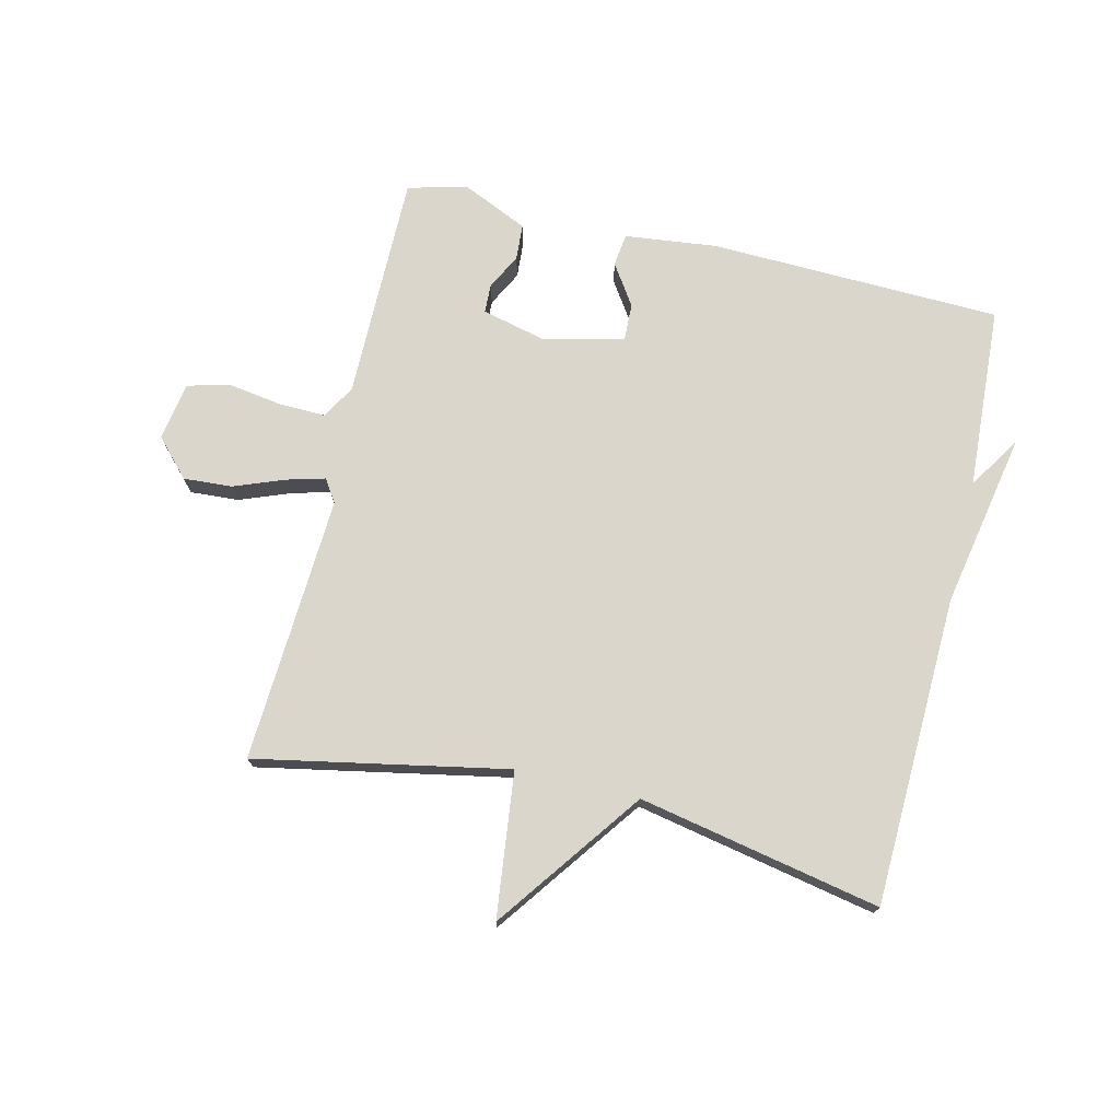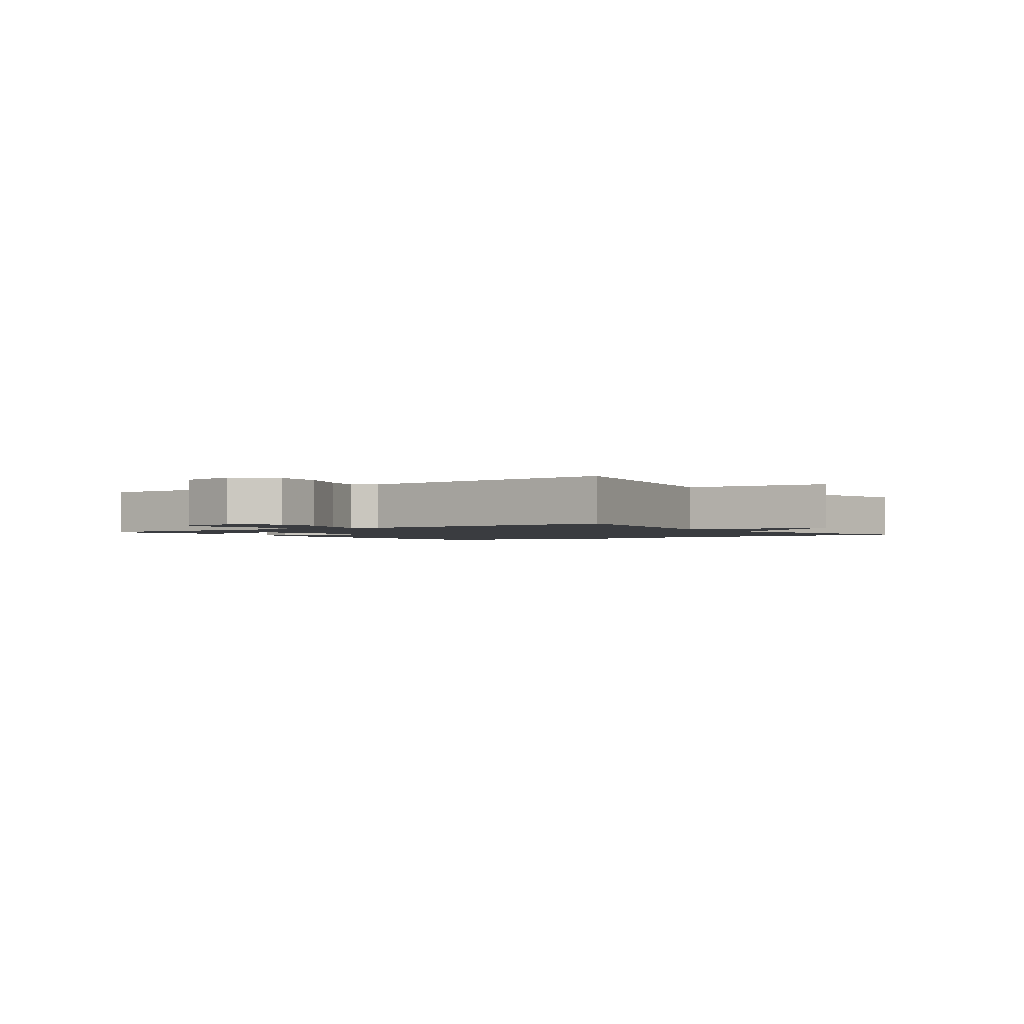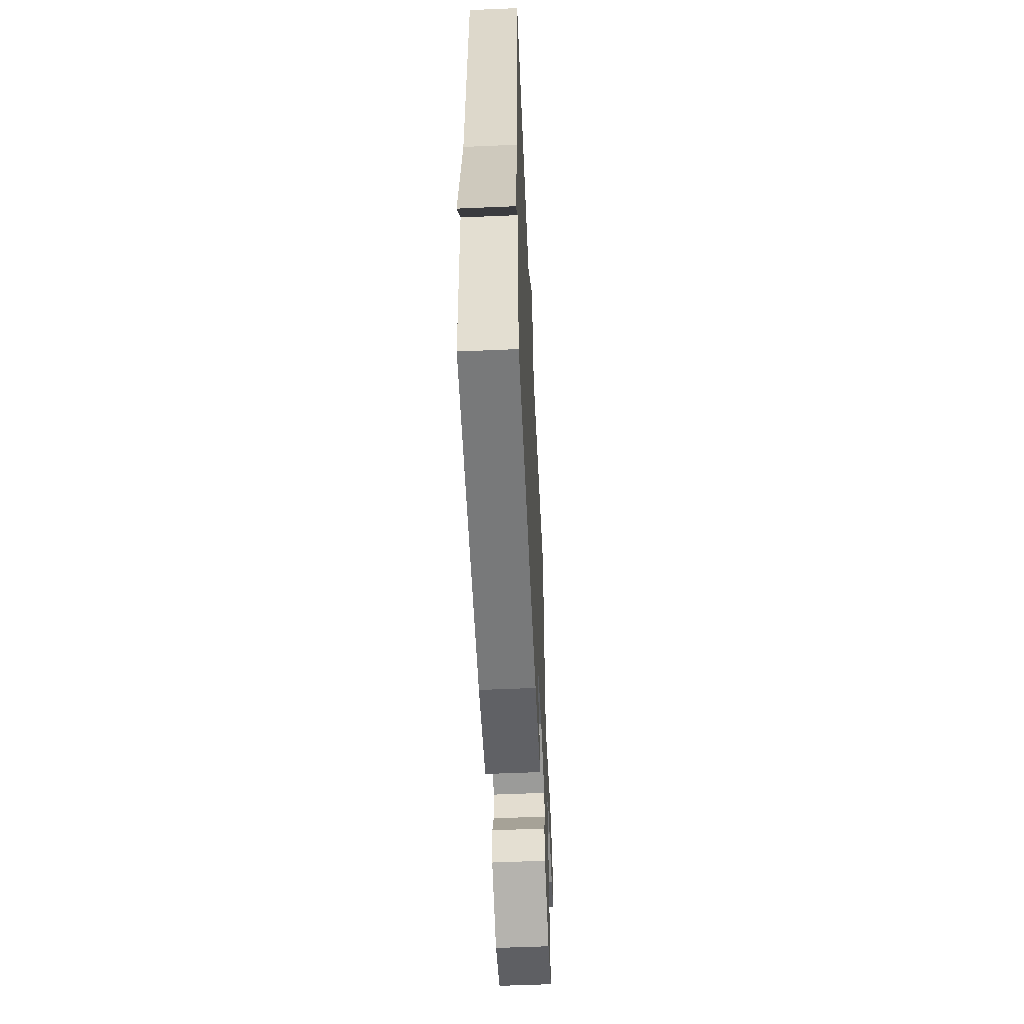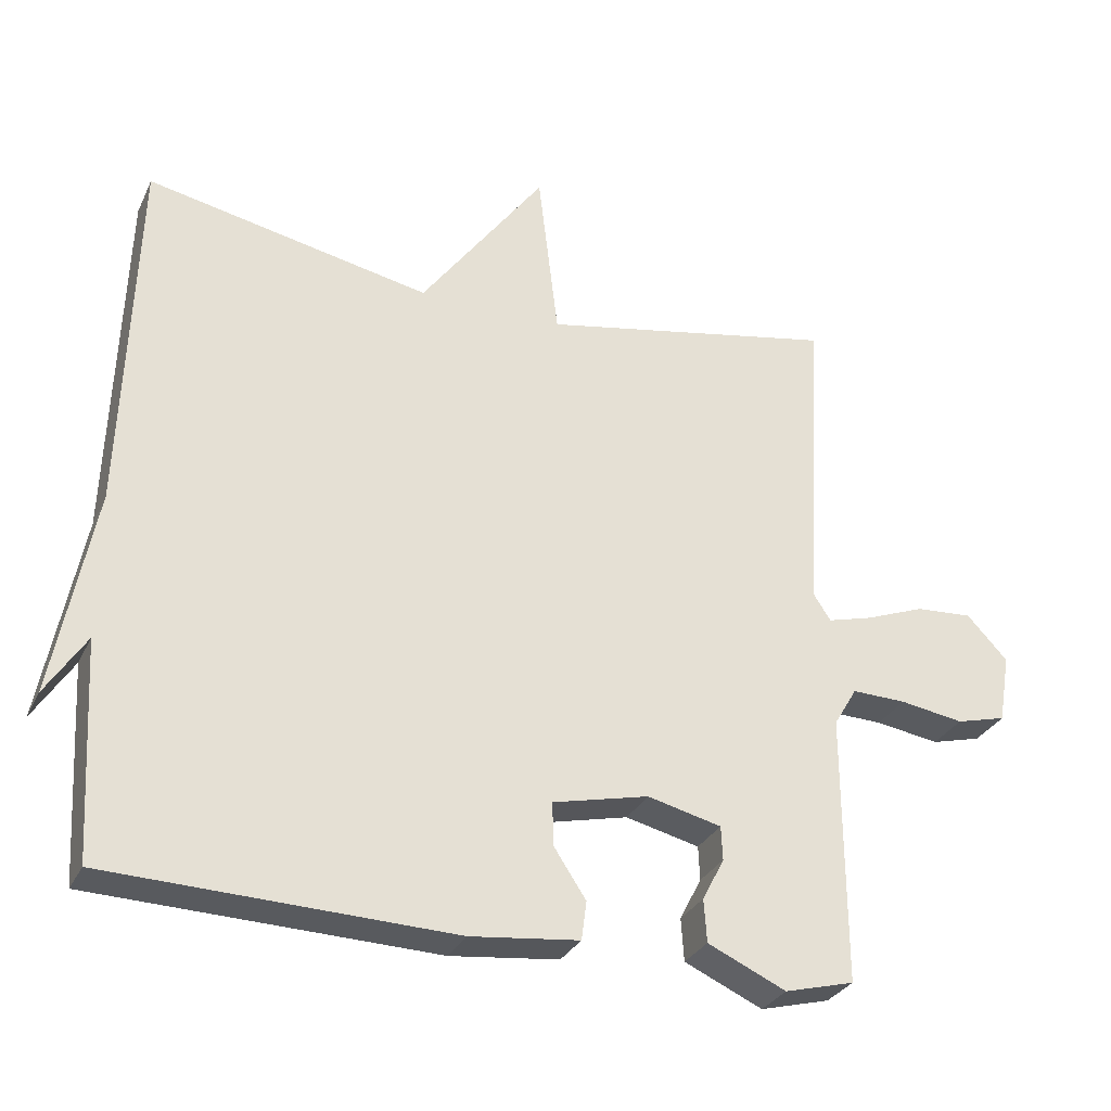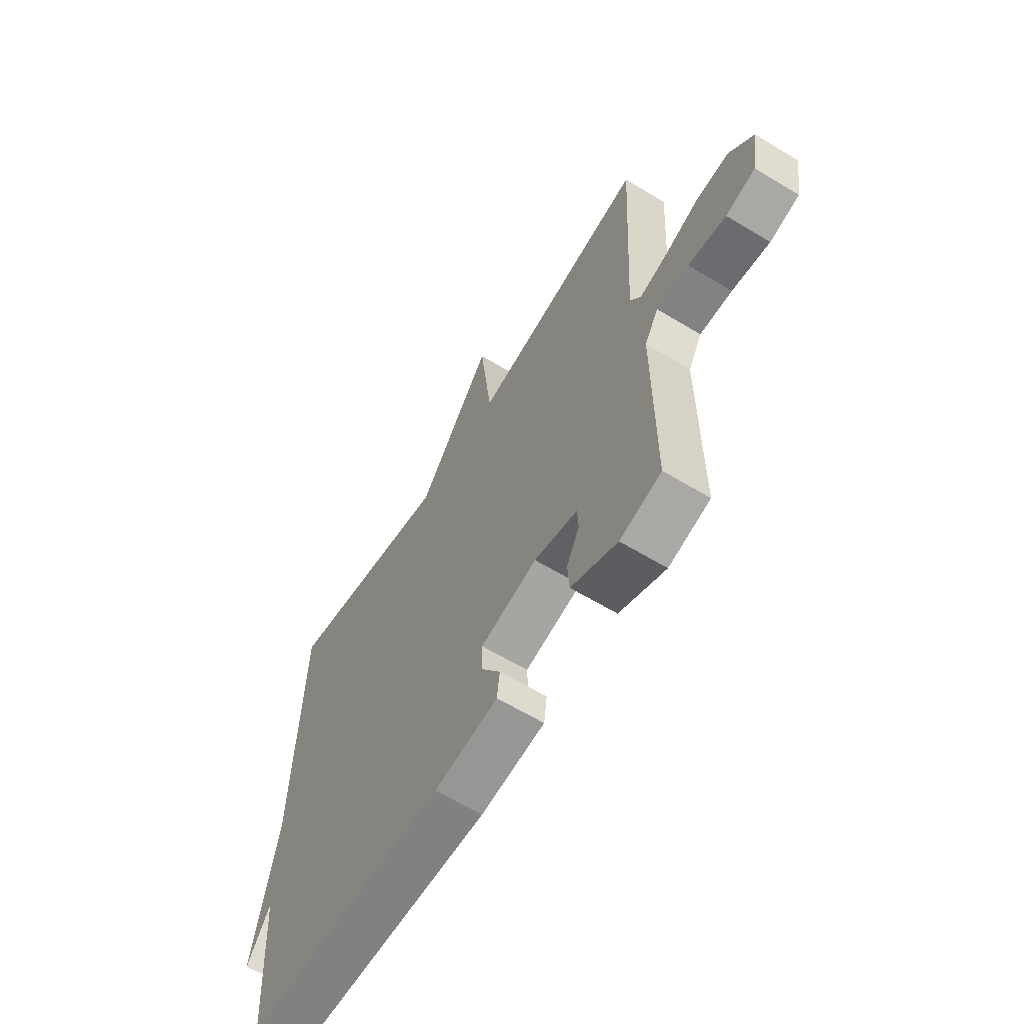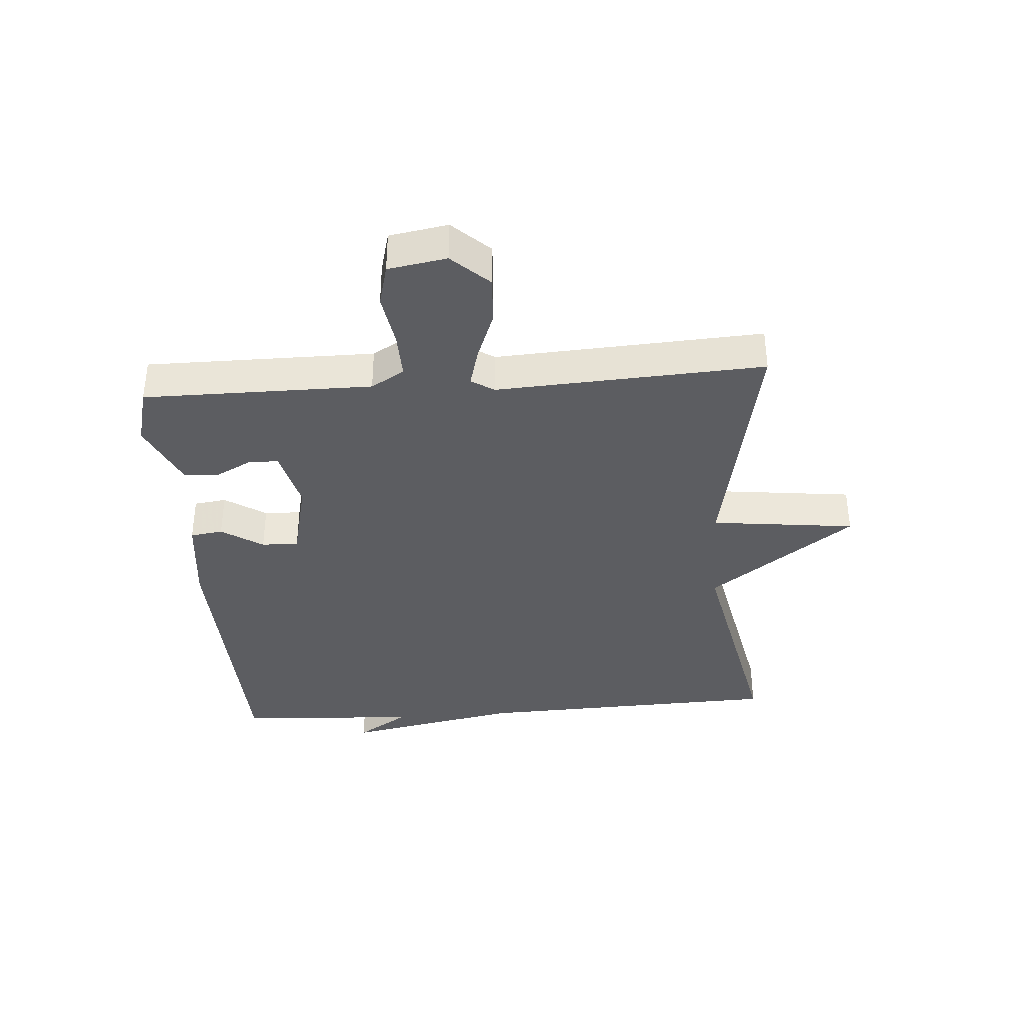
<metadata>
{"format":"obj","ext":"obj","renderer":"f3d","projection":"perspective","resolution":1024,"background":"white","views":[{"elev":73.6,"azim":13.3,"up":"+Y"},{"elev":-1.8,"azim":-54.6,"up":"+Y"},{"elev":-55.9,"azim":92.6,"up":"+Z"},{"elev":-30.1,"azim":158.0,"up":"+Z"},{"elev":-62.0,"azim":-121.6,"up":"+Z"},{"elev":-37.0,"azim":-85.7,"up":"+Y"}]}
</metadata>
<code>
v -0.5 0.07 0.5
v -0.092 0.07 0.421
v -0.064 0.07 0.656
v 0.108 0.07 0.421
v 0.5 0.07 0.5
v 0.517 0.07 -0.003
v 0.572 0.07 -0.288
v 0.517 0.07 -0.203
v 0.5 0.07 -0.5
v 0.026 0.07 -0.515
v -0.124 0.07 -0.498
v -0.131 0.07 -0.445
v -0.087 0.07 -0.378
v -0.085 0.07 -0.318
v -0.218 0.07 -0.287
v -0.32 0.07 -0.312
v -0.322 0.07 -0.359
v -0.292 0.07 -0.417
v -0.296 0.07 -0.476
v -0.404 0.07 -0.525
v -0.5 0.07 -0.5
v -0.499 0.07 -0.129
v -0.531 0.07 -0.075
v -0.606 0.07 -0.077
v -0.694 0.07 -0.091
v -0.763 0.07 -0.073
v -0.779 0.07 0.022
v -0.723 0.07 0.082
v -0.644 0.07 0.077
v -0.563 0.07 0.046
v -0.5 0.07 0.029
v -0.476 0.07 0.066
v -0.5 0 0.5
v -0.092 0 0.421
v -0.064 0 0.656
v 0.108 0 0.421
v 0.5 0 0.5
v 0.517 0 -0.003
v 0.572 0 -0.288
v 0.517 0 -0.203
v 0.5 0 -0.5
v 0.026 0 -0.515
v -0.124 0 -0.498
v -0.131 0 -0.445
v -0.087 0 -0.378
v -0.085 0 -0.318
v -0.218 0 -0.287
v -0.32 0 -0.312
v -0.322 0 -0.359
v -0.292 0 -0.417
v -0.296 0 -0.476
v -0.404 0 -0.525
v -0.5 0 -0.5
v -0.499 0 -0.129
v -0.531 0 -0.075
v -0.606 0 -0.077
v -0.694 0 -0.091
v -0.763 0 -0.073
v -0.779 0 0.022
v -0.723 0 0.082
v -0.644 0 0.077
v -0.563 0 0.046
v -0.5 0 0.029
v -0.476 0 0.066
f 28 29 30
f 27 28 30
f 26 27 30
f 25 26 30
f 24 25 30
f 23 24 30 31
f 22 23 31 32
f 20 21 22
f 19 20 22
f 18 19 22
f 17 18 22
f 16 17 22 32
f 11 12 13
f 10 11 13
f 9 10 13
f 8 9 13
f 8 13 14
f 6 7 8
f 8 14 15
f 6 8 15
f 5 6 15
f 4 5 15
f 2 3 4
f 32 1 2
f 16 32 2
f 15 16 2
f 2 4 15
f 62 61 60
f 62 60 59
f 62 59 58
f 62 58 57
f 62 57 56
f 63 62 56 55
f 64 63 55 54
f 54 53 52
f 54 52 51
f 54 51 50
f 54 50 49
f 64 54 49 48
f 45 44 43
f 45 43 42
f 45 42 41
f 45 41 40
f 46 45 40
f 40 39 38
f 47 46 40
f 47 40 38
f 47 38 37
f 47 37 36
f 36 35 34
f 34 33 64
f 34 64 48
f 34 48 47
f 47 36 34
f 1 33 34 2
f 2 34 35 3
f 3 35 36 4
f 4 36 37 5
f 5 37 38 6
f 6 38 39 7
f 7 39 40 8
f 8 40 41 9
f 9 41 42 10
f 10 42 43 11
f 11 43 44 12
f 12 44 45 13
f 13 45 46 14
f 14 46 47 15
f 15 47 48 16
f 16 48 49 17
f 17 49 50 18
f 18 50 51 19
f 19 51 52 20
f 20 52 53 21
f 21 53 54 22
f 22 54 55 23
f 23 55 56 24
f 24 56 57 25
f 25 57 58 26
f 26 58 59 27
f 27 59 60 28
f 28 60 61 29
f 29 61 62 30
f 30 62 63 31
f 31 63 64 32
f 32 64 33 1

</code>
